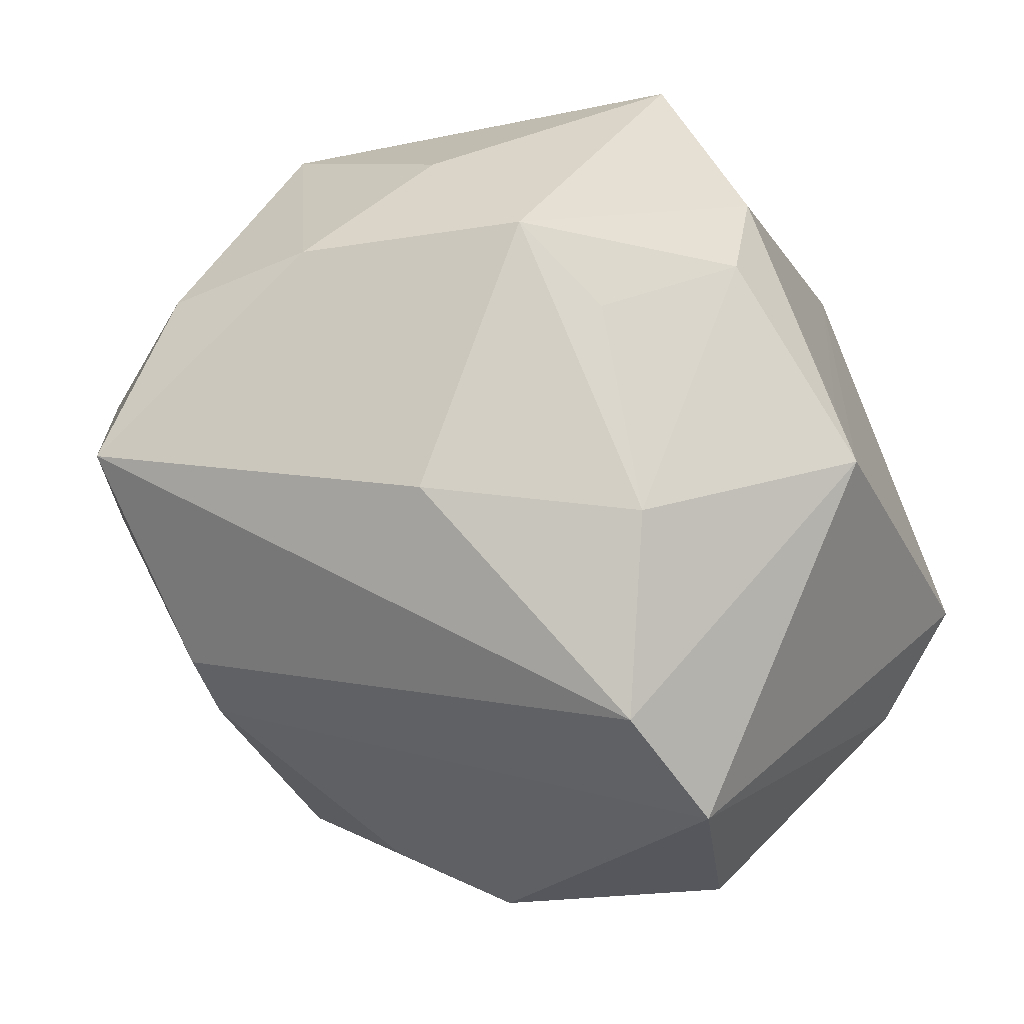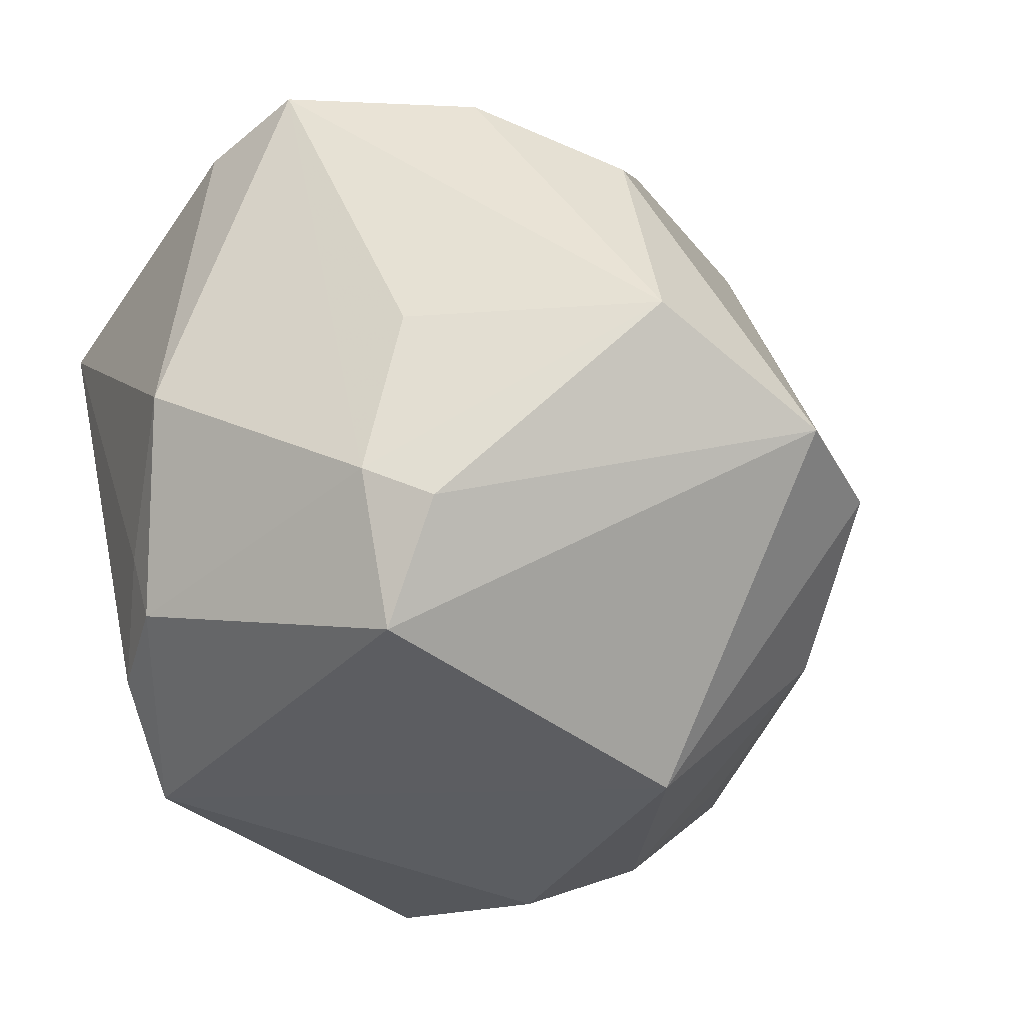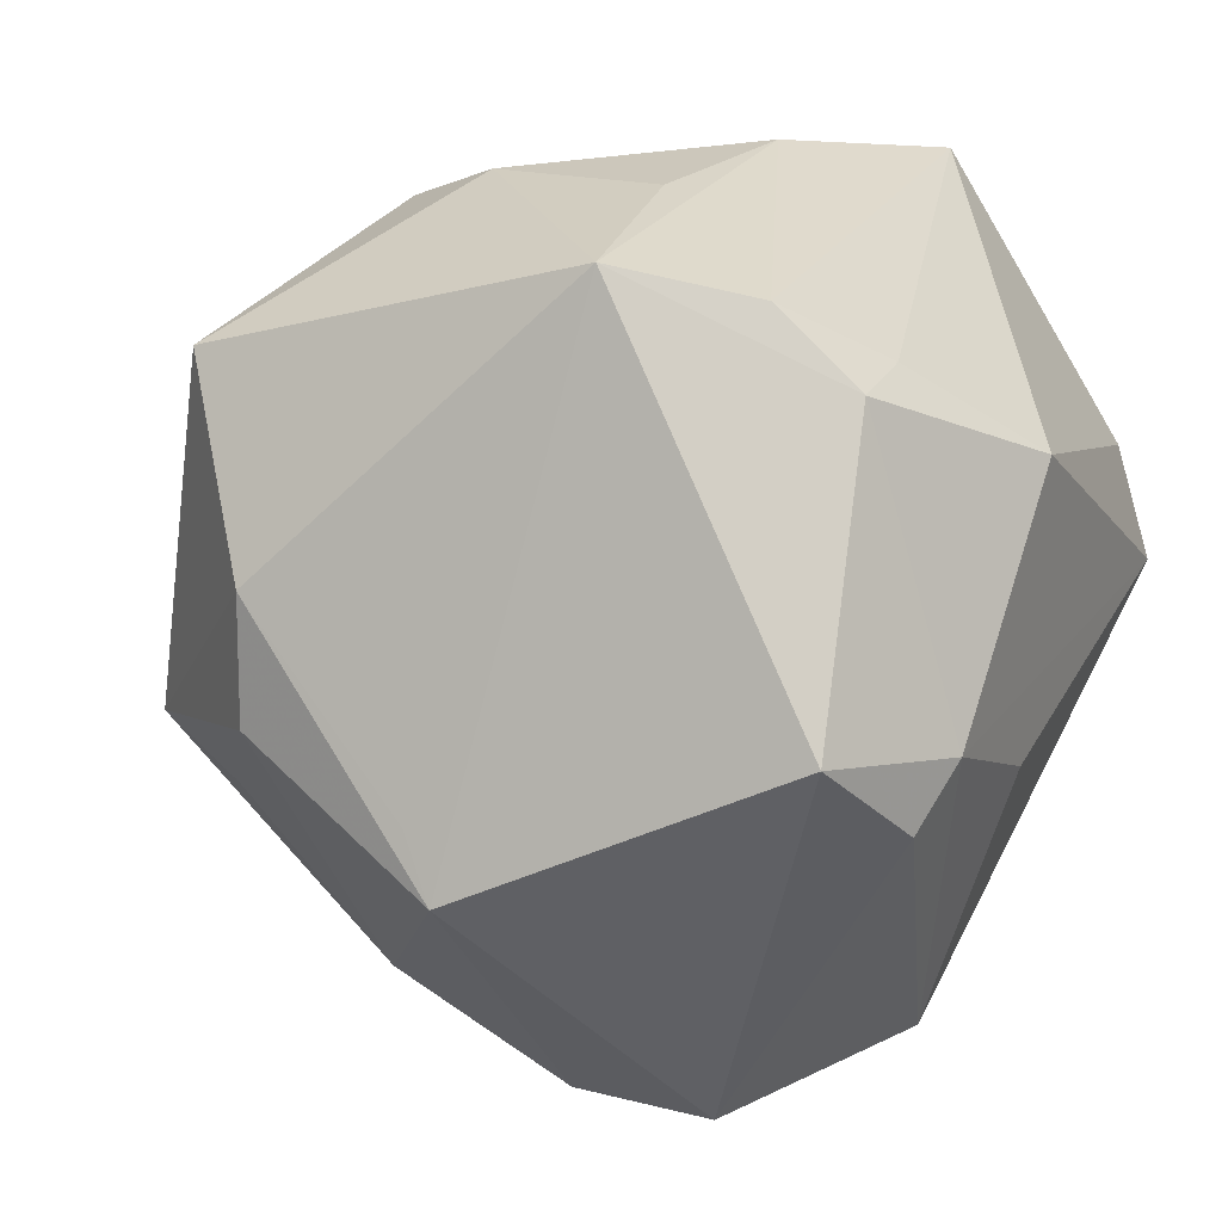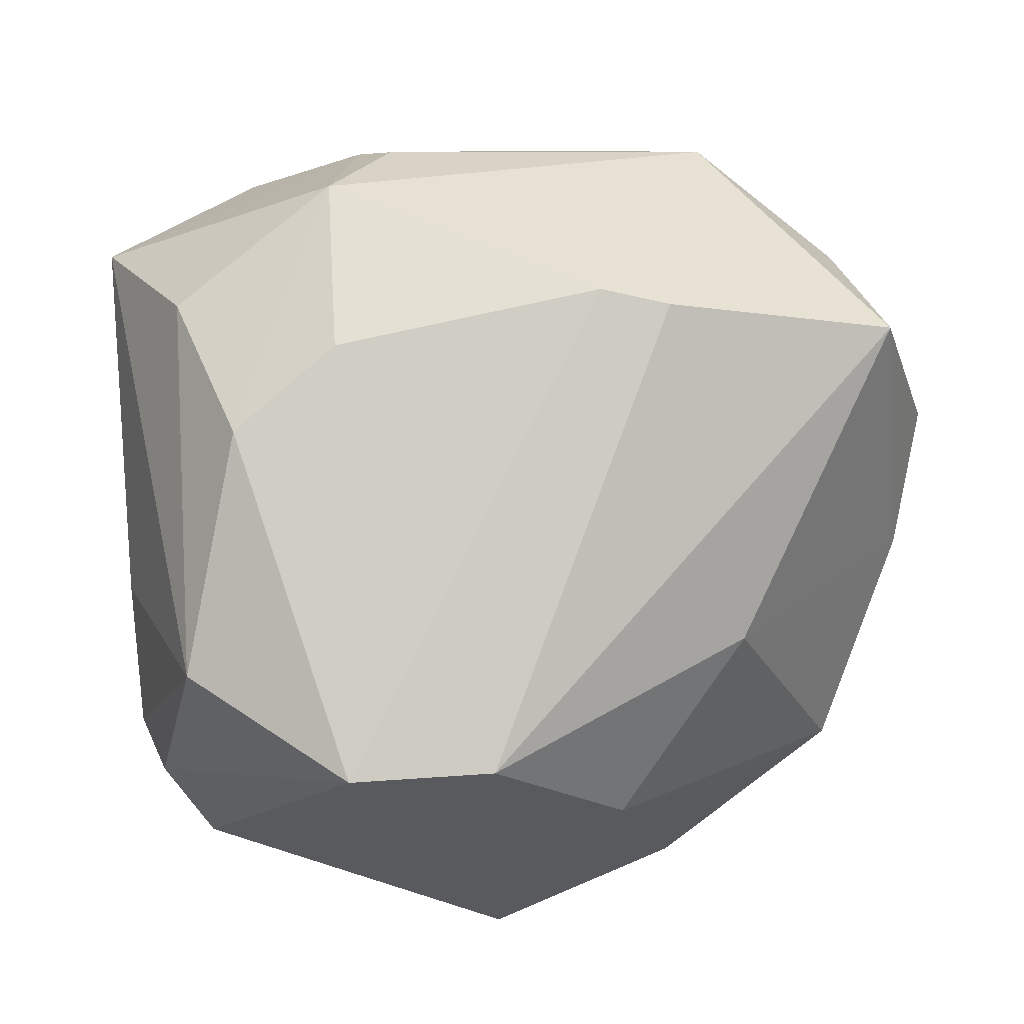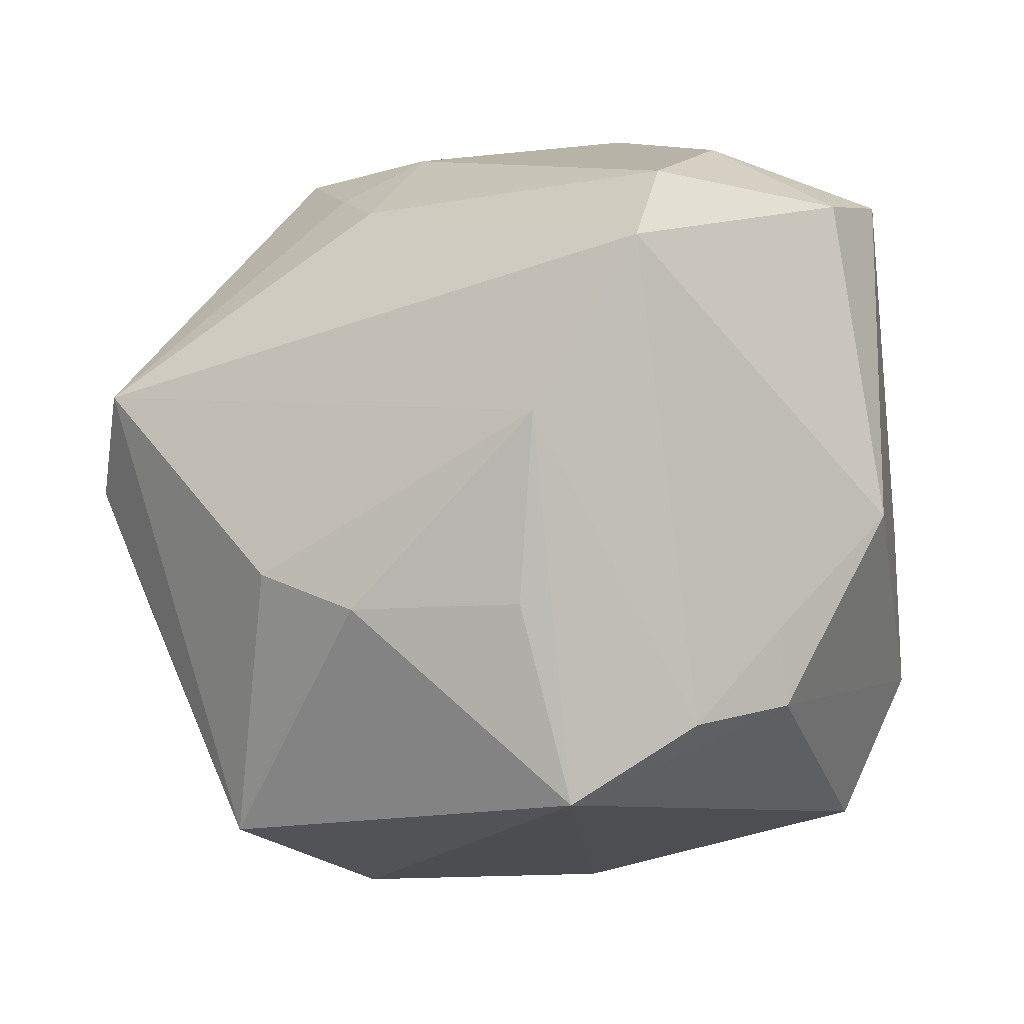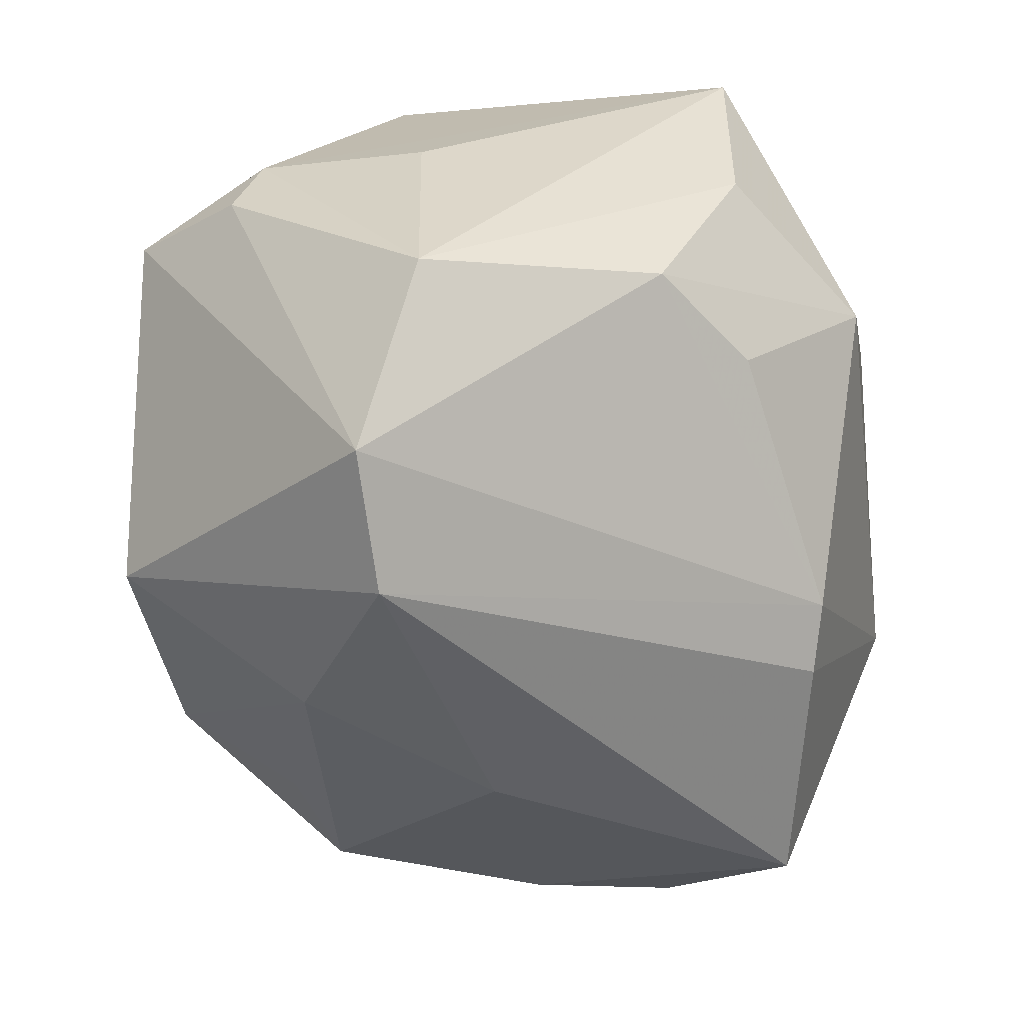
<metadata>
{"format":"obj","ext":"obj","renderer":"f3d","projection":"perspective","resolution":1024,"background":"white","views":[{"elev":-54.4,"azim":-54.0,"up":"+Z"},{"elev":-31.0,"azim":119.1,"up":"+Y"},{"elev":7.6,"azim":27.2,"up":"+Z"},{"elev":-71.2,"azim":-176.6,"up":"+Z"},{"elev":-8.9,"azim":17.3,"up":"+Y"},{"elev":-79.0,"azim":99.7,"up":"+Z"}]}
</metadata>
<code>
v -0.01043 0.04173 0.01026
v -0.001902 -0.04265 -0.01711
v 0.01438 -0.03654 0.03306
v -0.02212 0.03169 -0.02786
v 0.03562 -0.03582 -0.009886
v 0.03973 0.03102 0.01346
v -0.01847 -0.01173 0.03885
v 0.008177 0.04493 -0.001727
v 0.03227 0.03209 -0.01768
v 0.03947 -0.02399 -0.0175
v -0.02858 -0.005662 -0.03203
v 0.0147 -0.0124 -0.04981
v -0.04226 0.02946 -0.002023
v 0.01364 0.003397 0.04422
v 0.03516 -0.02572 0.02155
v -0.007239 -0.01617 0.04134
v 0.04224 0.03379 0.00149
v -0.01858 -0.04367 0.003382
v -0.05145 0.01172 -0.00816
v -0.04093 0.0108 0.02982
v -0.04557 0.001074 0.02197
v -0.01415 -0.02424 -0.0352
v -0.04839 -0.003719 -0.008188
v 0.01085 -0.01604 0.03977
v 0.02462 0.02134 0.04361
v -0.02746 0.04213 0.002008
v 0.03495 -0.01778 0.02409
v 0.04151 -0.002075 -0.01451
v 0.04494 -0.004726 0.01523
v -0.01968 -0.04174 -0.00985
v -0.02817 -0.02937 -0.01754
v 0.03199 -0.003177 -0.04041
v 0.0008693 -0.04273 -0.02428
v 0.02624 0.03847 0.01483
v -0.01475 0.03379 -0.02782
v 0.02539 0.02175 -0.03307
v 0.01229 0.04376 0.004197
v -0.01213 0.03189 0.02342
v 0.0244 0.03093 0.03343
v 0.04255 -0.0204 -0.01057
v 0.02721 -0.02821 0.02968
v -0.01848 0.03585 0.0156
v 0.01408 0.02966 -0.02939
v -0.03965 -0.01221 0.02203
v -0.04311 -0.01726 0.005199
v 0.01463 0.04376 -0.01346
v -0.000666 -0.01284 -0.04846
v -0.02644 -0.0384 0.02512
v -0.04667 0.02572 -0.02066
v -0.03903 -0.02633 -0.01163
f 20 26 13
f 26 49 13
f 10 5 12
f 20 14 25
f 46 36 43
f 40 17 29
f 5 10 40
f 7 14 20
f 7 16 14
f 20 48 7
f 48 16 7
f 20 25 38
f 49 47 11
f 11 23 49
f 50 23 11
f 4 47 49
f 4 49 26
f 33 47 12
f 12 5 33
f 21 48 20
f 32 40 10
f 32 10 12
f 12 36 32
f 17 46 37
f 9 46 17
f 36 46 9
f 17 32 9
f 9 32 36
f 3 16 48
f 3 33 5
f 50 11 22
f 22 11 47
f 47 33 22
f 26 46 35
f 35 4 26
f 35 46 43
f 35 36 12
f 43 36 35
f 12 47 35
f 47 4 35
f 30 22 33
f 49 23 19
f 23 21 19
f 19 13 49
f 20 13 19
f 19 21 20
f 45 50 48
f 45 23 50
f 45 21 23
f 17 40 28
f 28 32 17
f 40 32 28
f 8 46 26
f 8 37 46
f 42 26 20
f 20 38 42
f 1 42 38
f 26 42 1
f 1 8 26
f 37 8 1
f 37 1 39
f 39 38 25
f 39 1 38
f 14 16 24
f 24 3 14
f 16 3 24
f 15 3 5
f 15 40 29
f 5 40 15
f 41 25 14
f 14 3 41
f 3 15 41
f 33 3 2
f 50 22 31
f 31 30 50
f 22 30 31
f 48 21 44
f 44 45 48
f 21 45 44
f 6 39 25
f 29 17 6
f 6 25 29
f 17 37 34
f 37 39 34
f 34 6 17
f 39 6 34
f 29 25 27
f 27 15 29
f 25 41 27
f 27 41 15
f 18 30 33
f 33 2 18
f 48 50 18
f 50 30 18
f 18 3 48
f 18 2 3

</code>
